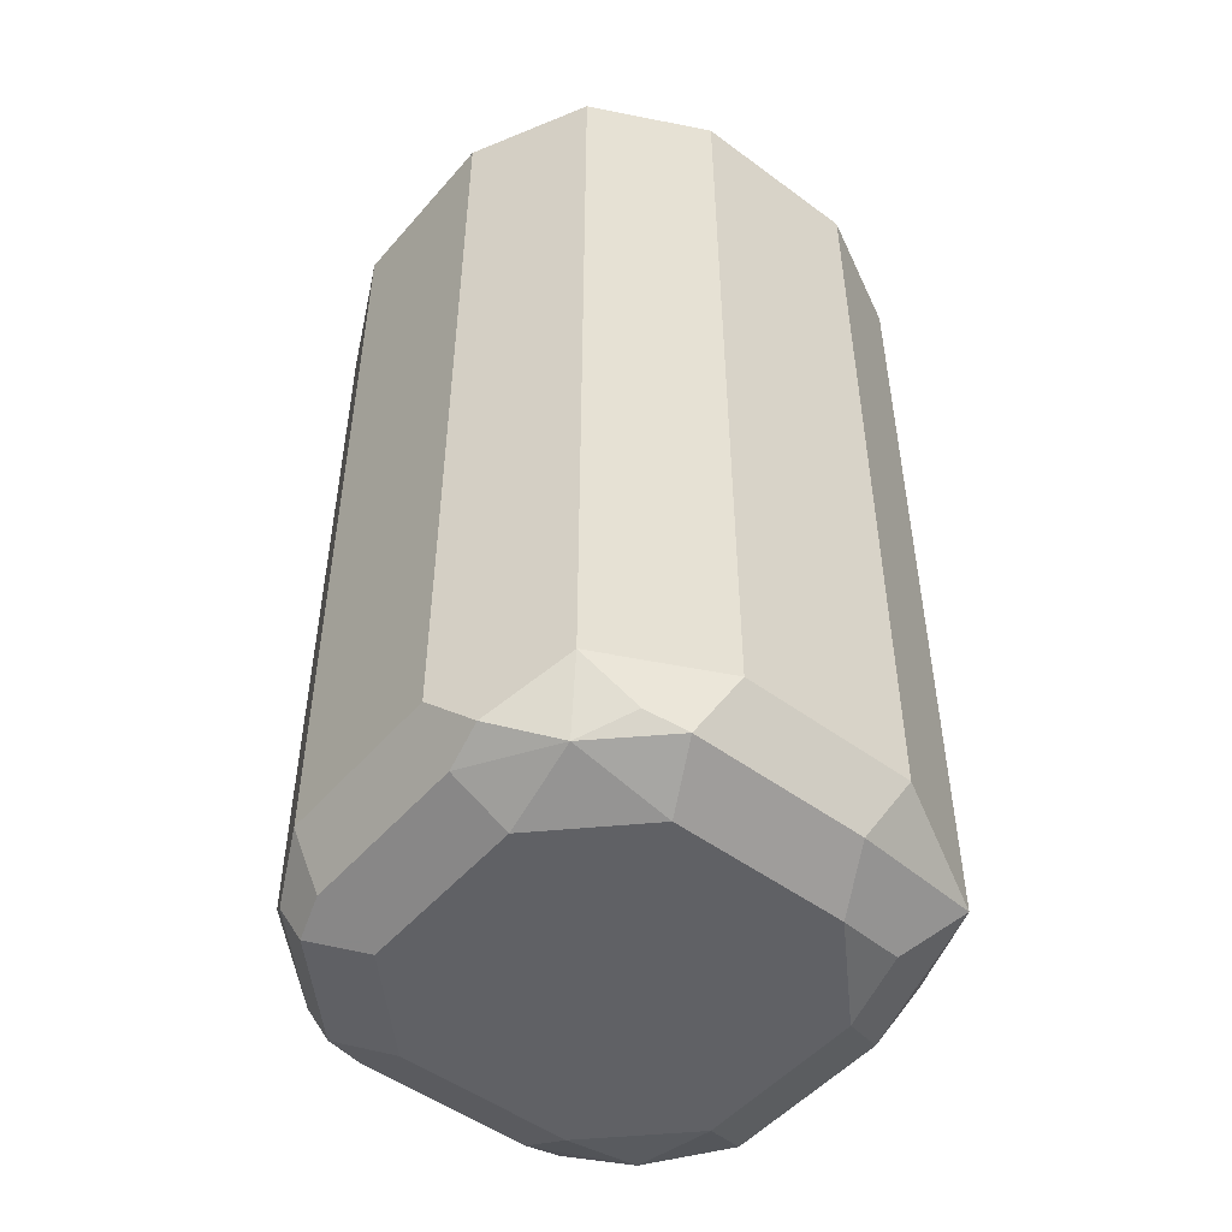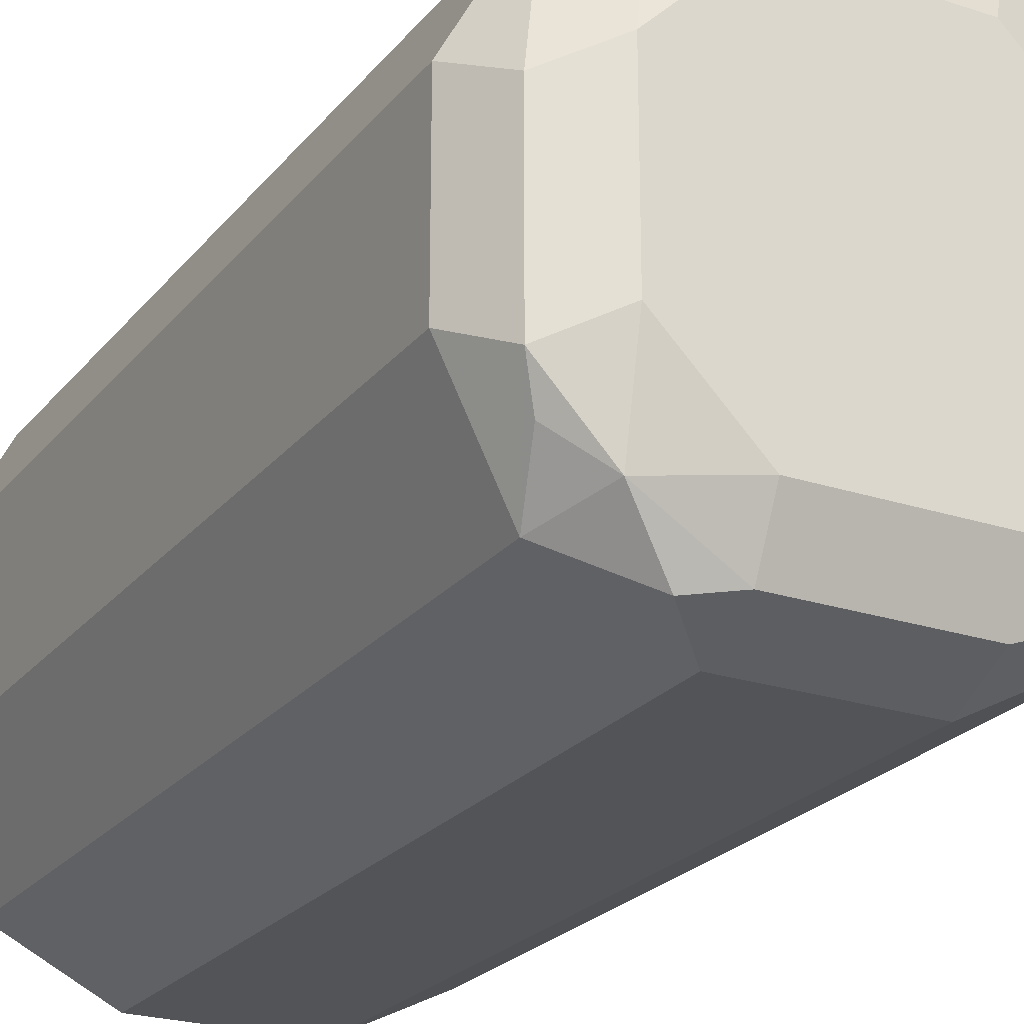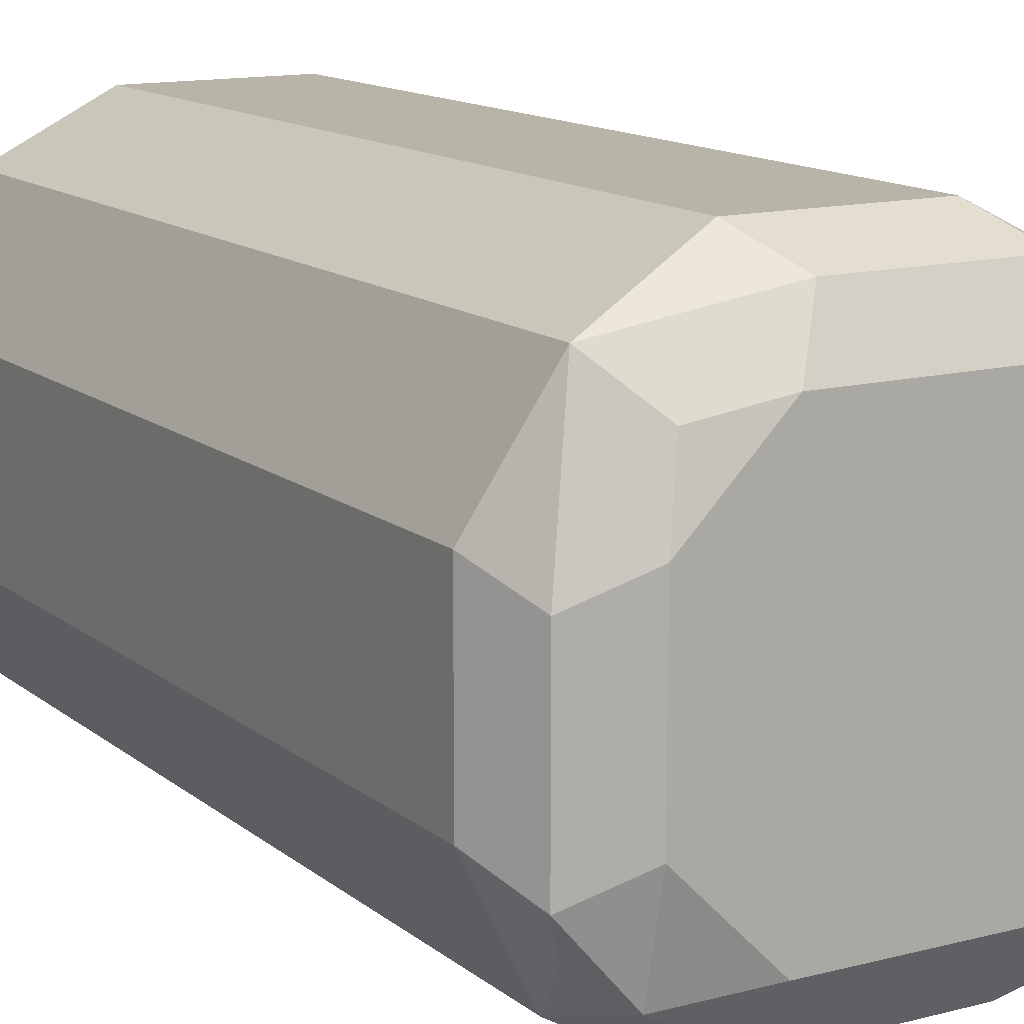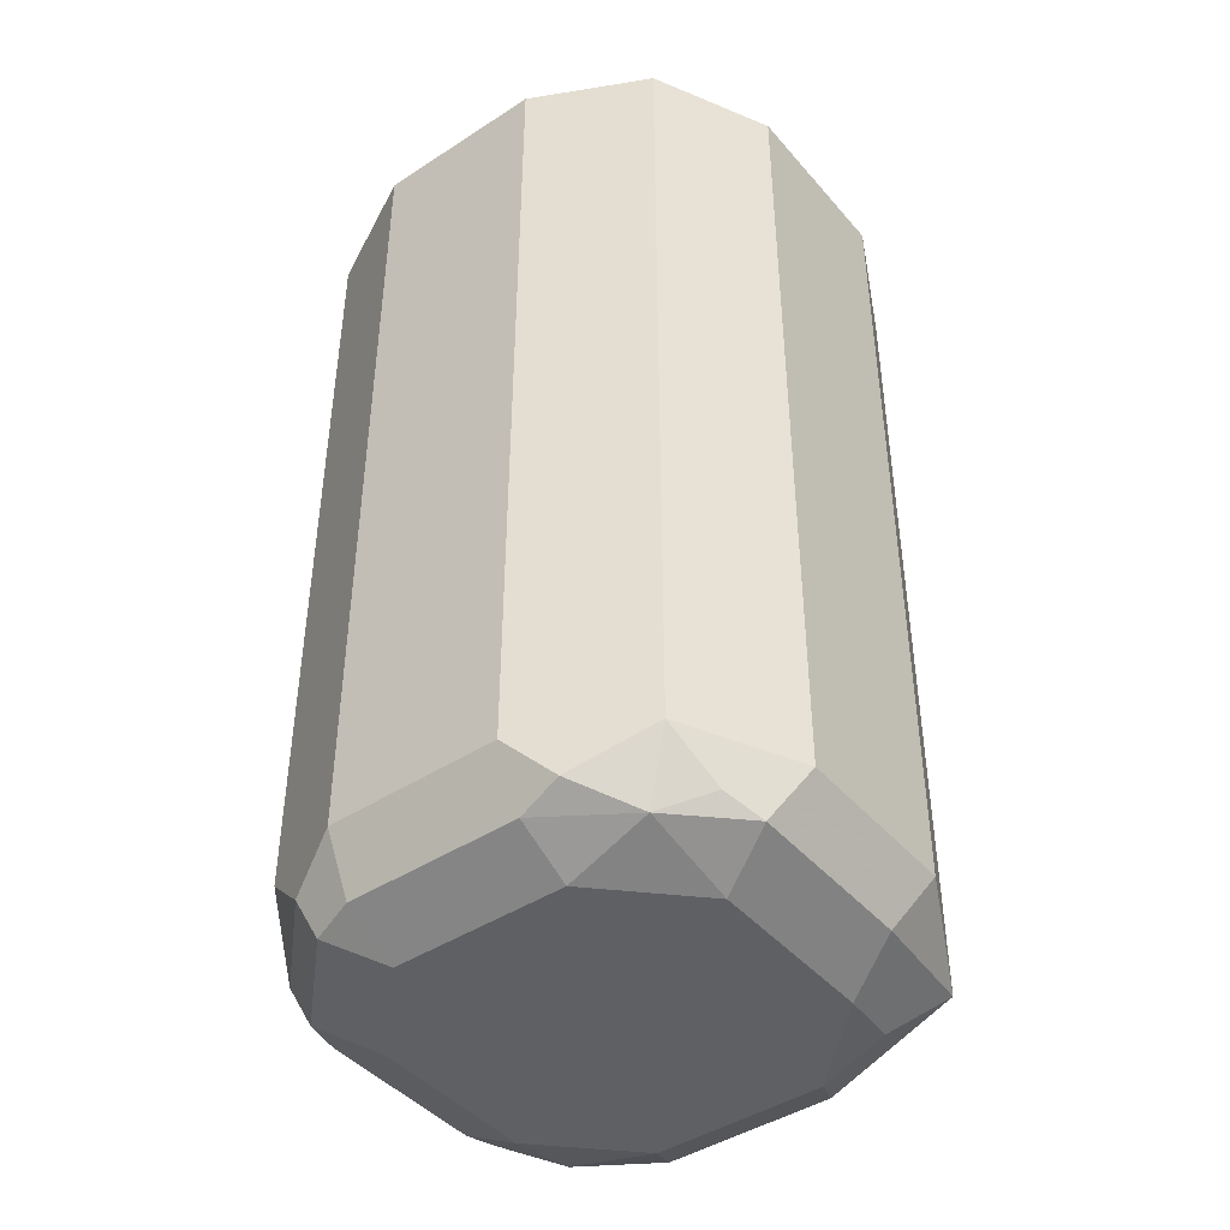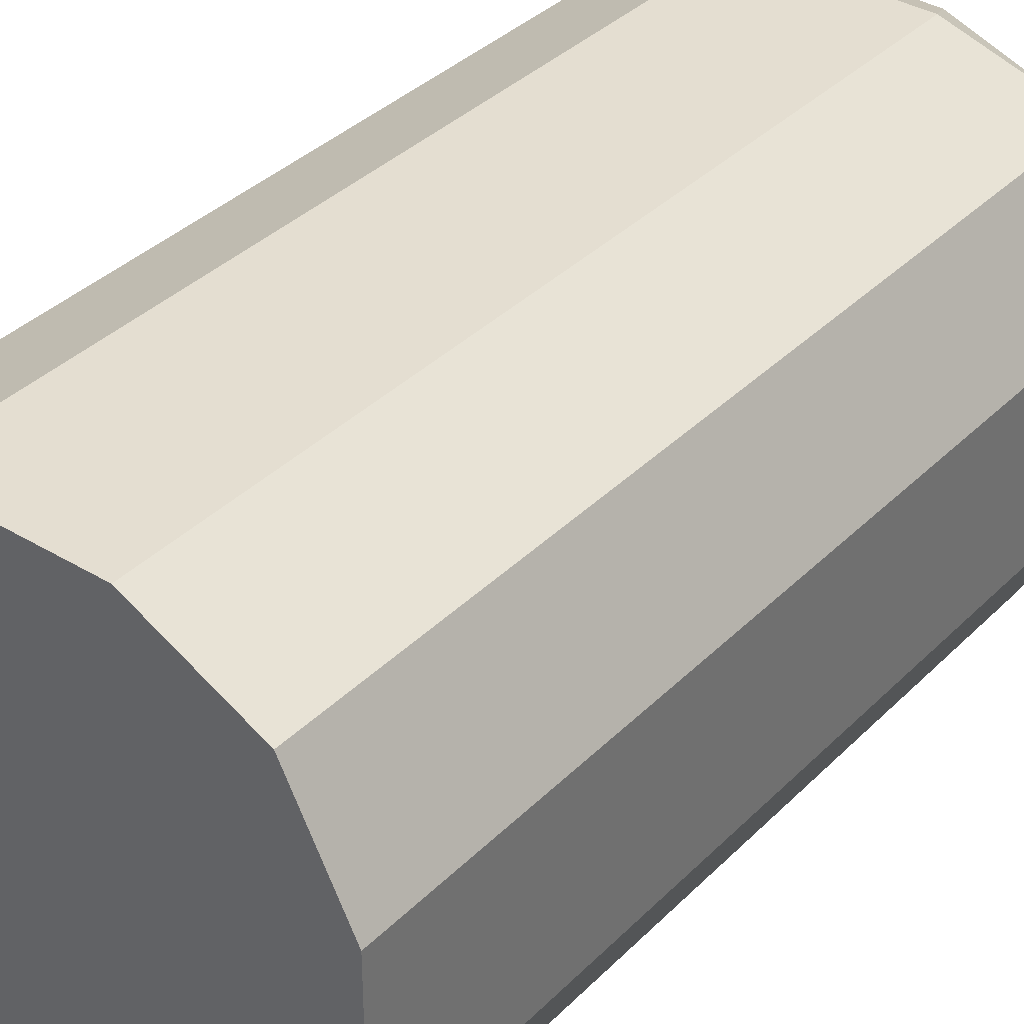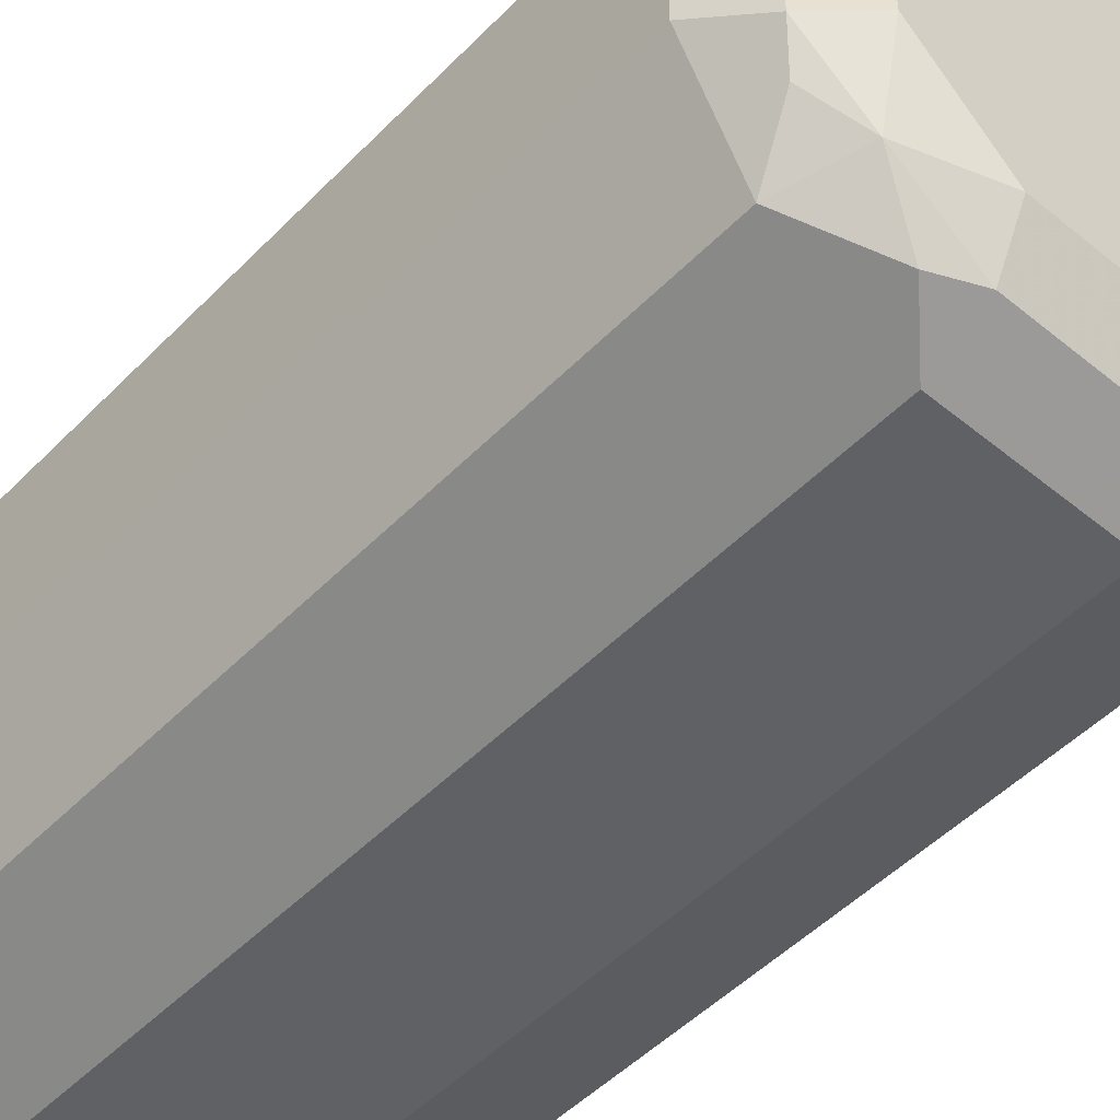
<metadata>
{"format":"obj","ext":"obj","renderer":"f3d","projection":"perspective","resolution":1024,"background":"white","views":[{"elev":-50.0,"azim":-129.1,"up":"+Y"},{"elev":-23.6,"azim":-28.8,"up":"+Z"},{"elev":13.3,"azim":-30.5,"up":"+Z"},{"elev":-43.6,"azim":-142.6,"up":"+Y"},{"elev":36.5,"azim":-141.7,"up":"+Z"},{"elev":-49.6,"azim":-42.0,"up":"+Z"}]}
</metadata>
<code>
v -0.02046 -0.6204 0.06142
v 0.06142 -0.6204 0.02048
v 0.02046 -0.6204 -0.06142
v 0.06142 -0.6204 -0.02047
v 0.04776 -0.6204 -0.04777
v 0.02046 -0.8189 -0.06142
v 0.03411 -0.8257 -0.05459
v 0.04776 -0.8121 -0.04776
v 0.05459 -0.8257 -0.03411
v 0.05117 -0.8343 -0.03071
v 0.06142 -0.8189 -0.02046
v 0.06142 -0.8189 0.02046
v 0.0563 -0.8292 0.03071
v 0.04776 -0.6204 0.04777
v 0.04776 -0.8189 0.04776
v 0.0435 -0.8343 0.04094
v 0.05459 -0.8326 0.02046
v 0.04094 -0.8394 0.02046
v 0.02046 -0.8394 0.04094
v 0.02729 -0.8326 0.05459
v 0.03582 -0.8292 0.05117
v 0.02046 -0.8189 0.06142
v -0.01365 -0.8326 0.05459
v -0.02046 -0.8394 0.04094
v -0.04094 -0.8394 0.02046
v -0.03753 -0.836 0.03753
v -0.04776 -0.8257 0.04776
v -0.02046 -0.8189 0.06142
v -0.04776 -0.6204 0.04777
v -0.06142 -0.6204 0.02048
v 0.02046 -0.6204 0.06142
v -0.06142 -0.6204 -0.02047
v -0.06142 -0.8189 -0.02046
v -0.06142 -0.8189 0.02046
v -0.05459 -0.8326 0.01365
v -0.04094 -0.8394 -0.02046
v -0.05459 -0.8326 -0.02729
v -0.04094 -0.8343 -0.0435
v -0.05117 -0.8292 -0.03582
v -0.04776 -0.8189 -0.04776
v -0.04777 -0.7438 -0.04776
v -0.03071 -0.8292 -0.0563
v -0.02046 -0.8326 -0.05459
v 0.02046 -0.8326 -0.05459
v -0.02046 -0.8189 -0.06142
v -0.02046 -0.6204 -0.06142
v -0.04776 -0.6204 -0.04777
v 0.03071 -0.8343 -0.05117
v 0.02046 -0.8394 -0.04094
v -0.02046 -0.8394 -0.04094
v 0.04094 -0.8394 -0.02046
v 0.05459 -0.8326 -0.02046
f 42 43 38
f 42 44 43
f 42 6 44
f 47 41 32
f 42 46 45
f 42 47 46
f 42 41 47
f 47 32 46
f 42 45 6
f 42 38 40
f 37 33 40
f 40 33 41
f 35 34 33
f 37 35 33
f 37 40 39
f 37 39 38
f 37 38 36
f 37 36 35
f 35 36 25
f 35 25 27
f 46 32 3
f 42 40 41
f 46 3 45
f 51 18 49
f 32 1 3
f 35 27 34
f 40 38 39
f 17 52 13
f 52 11 13
f 52 10 11
f 48 6 7
f 10 48 7
f 10 49 48
f 51 49 10
f 51 10 52
f 6 45 3
f 51 52 17
f 18 19 49
f 25 36 19
f 19 36 49
f 50 49 36
f 50 36 38
f 50 38 43
f 44 49 43
f 44 48 49
f 44 6 48
f 41 33 32
f 51 17 18
f 34 27 30
f 50 43 49
f 30 32 33
f 16 19 18
f 16 18 17
f 16 17 13
f 16 13 15
f 15 13 14
f 14 13 2
f 12 2 13
f 12 13 11
f 12 11 2
f 11 4 2
f 16 20 19
f 9 5 4
f 9 11 10
f 9 10 7
f 9 7 8
f 9 8 5
f 5 7 6
f 5 6 3
f 5 3 4
f 4 3 2
f 2 3 1
f 34 30 33
f 9 4 11
f 21 20 16
f 5 8 7
f 21 16 15
f 21 15 20
f 22 28 23
f 31 2 1
f 14 2 31
f 30 1 32
f 22 14 31
f 22 31 28
f 28 31 1
f 29 28 1
f 29 1 30
f 29 30 27
f 22 15 14
f 28 27 23
f 29 27 28
f 20 22 23
f 24 19 23
f 24 25 19
f 20 23 19
f 26 25 24
f 26 27 25
f 26 24 27
f 24 23 27
f 20 15 22

</code>
